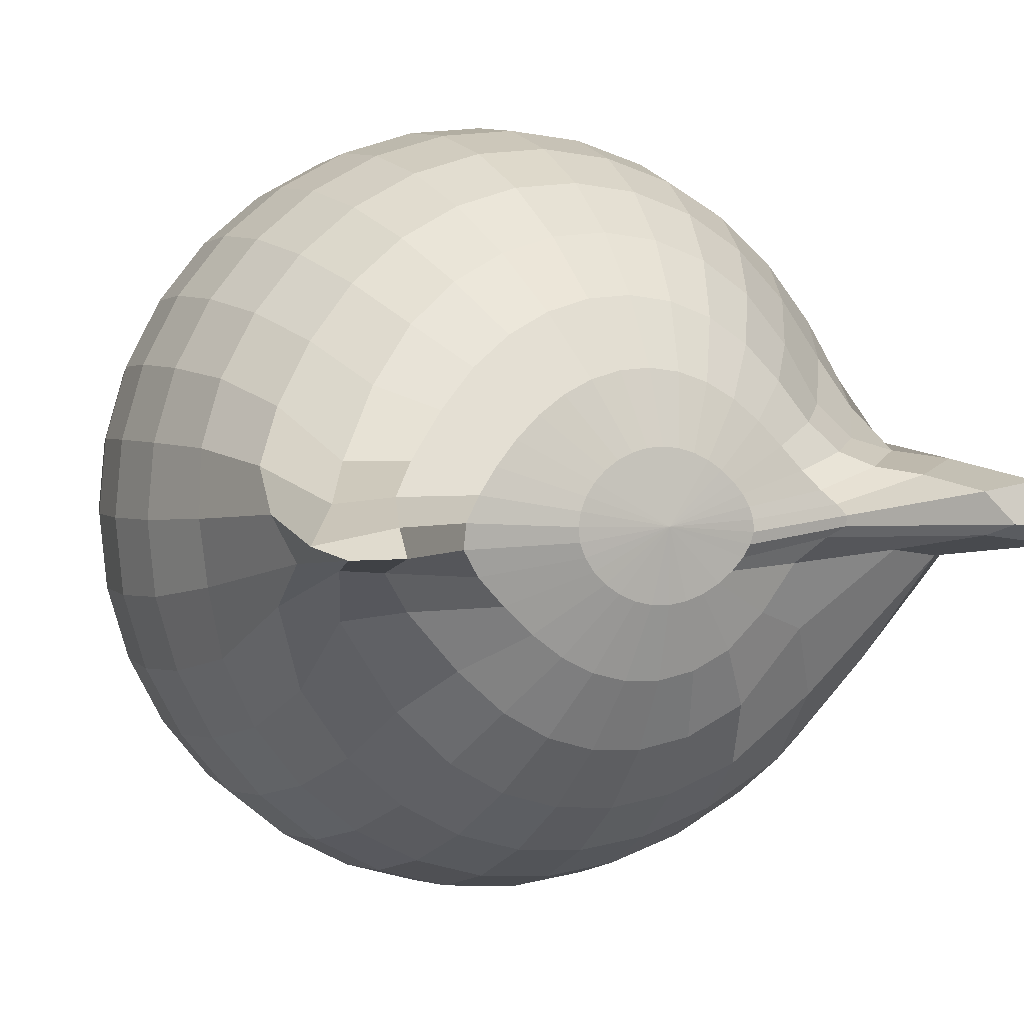
<metadata>
{"format":"obj","ext":"obj","renderer":"f3d","projection":"perspective","resolution":1024,"background":"white","views":[{"elev":3.7,"azim":154.2,"up":"+Z"}]}
</metadata>
<code>
o Sphere
v -0.02802 1.844 -0.5326
v -0.01414 1.563 -0.8213
v -0.005502 1.199 -0.9767
v -0.003471 1.002 -0.9974
v -0.002261 0.8066 -0.979
v -0.001083 0.4454 -0.8305
v 0.02231 1.996 -0.1687
v 0.06069 1.939 -0.3512
v 0.09763 1.844 -0.5245
v 0.1301 1.717 -0.679
v 0.1566 1.562 -0.8061
v 0.1763 1.387 -0.9003
v 0.1886 1.198 -0.9582
v 0.1932 1.002 -0.9784
v 0.19 0.8065 -0.9603
v 0.1792 0.6185 -0.905
v 0.1614 0.4454 -0.8146
v 0.1373 0.2937 -0.6928
v 0.1079 0.1692 -0.5444
v 0.07422 0.07671 -0.3749
v 0.03767 0.01976 -0.191
v 0.06735 1.998 -0.1583
v 0.1477 1.942 -0.3279
v 0.2182 1.847 -0.4881
v 0.2751 1.719 -0.634
v 0.3201 1.564 -0.7561
v 0.3538 1.388 -0.8465
v 0.3749 1.199 -0.902
v 0.382 1.002 -0.9213
v 0.3747 0.8066 -0.9045
v 0.353 0.6186 -0.8524
v 0.3177 0.4454 -0.7673
v 0.2701 0.2937 -0.6526
v 0.2122 0.1692 -0.5128
v 0.1461 0.0767 -0.3531
v 0.07429 0.01975 -0.1799
v 0.1093 2 -0.1402
v 0.2313 1.947 -0.2866
v 0.3372 1.855 -0.421
v 0.4157 1.726 -0.5529
v 0.4737 1.568 -0.6708
v 0.5182 1.391 -0.7576
v 0.5467 1.2 -0.81
v 0.5561 1.003 -0.8284
v 0.5449 0.8069 -0.8136
v 0.5131 0.6187 -0.767
v 0.4617 0.4454 -0.6905
v 0.3925 0.2937 -0.5873
v 0.3083 0.1692 -0.4614
v 0.2123 0.0767 -0.3178
v 0.108 0.01975 -0.1618
v 0.1468 2.002 -0.1153
v 0.3125 1.956 -0.2287
v 0.4642 1.874 -0.3143
v 0.5622 1.746 -0.4188
v 0.6171 1.581 -0.5465
v 0.6646 1.397 -0.6356
v 0.6979 1.203 -0.6856
v 0.7088 1.004 -0.7032
v 0.6941 0.8074 -0.6914
v 0.6534 0.6189 -0.652
v 0.5879 0.4455 -0.5871
v 0.4998 0.2937 -0.4994
v 0.3926 0.1692 -0.3923
v 0.2703 0.0767 -0.2702
v 0.1376 0.01975 -0.1376
v 0.1784 2.005 -0.08528
v 0.3918 1.97 -0.1589
v 0.6135 1.926 -0.1661
v 0.7358 1.825 -0.1913
v 0.7517 1.62 -0.3713
v 0.7878 1.411 -0.4836
v 0.8226 1.207 -0.5336
v 0.8343 1.006 -0.5506
v 0.8167 0.808 -0.5424
v 0.7686 0.6192 -0.5119
v 0.6914 0.4456 -0.461
v 0.5879 0.2938 -0.3922
v 0.4618 0.1692 -0.3082
v 0.3179 0.0767 -0.2122
v 0.1619 0.01975 -0.108
v -0.01449 2.015 0.01451
v 0.2023 2.007 -0.05168
v 0.465 1.988 -0.08769
v 0.7295 2.07 -0.06178
v 0.8168 2.023 -0.0572
v 0.8553 1.748 -0.1586
v 0.8796 1.441 -0.3094
v 0.9154 1.215 -0.3611
v 0.9276 1.008 -0.377
v 0.9077 0.8088 -0.3726
v 0.8542 0.6194 -0.3521
v 0.7684 0.4457 -0.3173
v 0.6533 0.2938 -0.27
v 0.5132 0.1692 -0.2121
v 0.3533 0.0767 -0.1461
v 0.18 0.01974 -0.0743
v 0.2169 2.009 -0.01612
v 0.5103 2.009 -0.02294
v 0.7809 2.313 -0.01076
v 0.9362 2.364 -0.005351
v 0.8677 1.898 -0.04934
v 0.9296 1.482 -0.1341
v 0.9719 1.222 -0.1769
v 0.9849 1.01 -0.1893
v 0.9637 0.8093 -0.1887
v 0.9069 0.6196 -0.1788
v 0.8158 0.4458 -0.1613
v 0.6936 0.2938 -0.1373
v 0.5448 0.1692 -0.1079
v 0.3751 0.0767 -0.07427
v 0.1911 0.01974 -0.03771
v 0.2212 2.01 0.02009
v 0.508 2.017 0.03818
v 0.7878 2.287 0.05369
v 0.968 2.233 0.01608
v 0.9096 1.848 0.05911
v 0.9474 1.475 0.02797
v 0.9905 1.222 0.0113
v 1.004 1.01 0.004853
v 0.9826 0.8094 0.002368
v 0.9247 0.6196 0.001312
v 0.8318 0.4458 0.000818
v 0.7072 0.2938 0.000568
v 0.5555 0.1692 0.000437
v 0.3825 0.0767 0.000369
v 0.1948 0.01974 0.000341
v 0.2153 2.009 0.0558
v 0.4709 2.006 0.09952
v 0.7254 2.122 0.1081
v 0.8514 2.066 0.09284
v 0.8877 1.72 0.1614
v 0.9296 1.441 0.1924
v 0.9707 1.216 0.1982
v 0.9845 1.009 0.1985
v 0.9636 0.809 0.1932
v 0.9069 0.6195 0.1813
v 0.8158 0.4458 0.1629
v 0.6936 0.2938 0.1385
v 0.5448 0.1692 0.1088
v 0.3752 0.07669 0.07501
v 0.1911 0.01973 0.03839
v 0.2003 2.007 0.08986
v 0.4187 1.987 0.1619
v 0.6232 1.972 0.1784
v 0.7449 1.869 0.1753
v 0.8125 1.638 0.2952
v 0.8706 1.417 0.3553
v 0.9129 1.21 0.3785
v 0.9268 1.007 0.3848
v 0.9075 0.8083 0.3767
v 0.8542 0.6193 0.3544
v 0.7684 0.4457 0.3188
v 0.6533 0.2938 0.2711
v 0.5132 0.1692 0.213
v 0.3534 0.07668 0.1468
v 0.18 0.01973 0.07498
v 0.1774 2.005 0.1212
v 0.3595 1.969 0.222
v 0.5177 1.903 0.2887
v 0.6326 1.779 0.3444
v 0.7147 1.597 0.4448
v 0.7785 1.402 0.5116
v 0.8201 1.205 0.546
v 0.8336 1.005 0.5568
v 0.8165 0.8076 0.5458
v 0.7687 0.619 0.5139
v 0.6915 0.4455 0.4624
v 0.588 0.2937 0.3933
v 0.4619 0.1692 0.309
v 0.318 0.07667 0.2129
v 0.162 0.01973 0.1087
v 0.1482 2.002 0.1486
v 0.2954 1.955 0.2766
v 0.4208 1.87 0.385
v 0.5209 1.74 0.4842
v 0.5997 1.576 0.5805
v 0.6591 1.394 0.6519
v 0.6963 1.201 0.6939
v 0.7085 1.003 0.7078
v 0.6942 0.807 0.6941
v 0.6536 0.6187 0.6538
v 0.588 0.4454 0.5884
v 0.5 0.2936 0.5004
v 0.3927 0.1691 0.3932
v 0.2704 0.07666 0.2709
v 0.1377 0.01972 0.1383
v 0.1139 2 0.171
v 0.2265 1.946 0.3224
v 0.3226 1.854 0.4596
v 0.4027 1.724 0.5832
v 0.4677 1.567 0.6888
v 0.5163 1.389 0.7676
v 0.5464 1.199 0.8157
v 0.5563 1.002 0.8319
v 0.5453 0.8065 0.8159
v 0.5134 0.6185 0.7686
v 0.4619 0.4453 0.6917
v 0.3928 0.2936 0.5883
v 0.3085 0.1691 0.4622
v 0.2124 0.07665 0.3185
v 0.1081 0.01972 0.1625
v 0.07588 1.997 0.1876
v 0.153 1.941 0.3564
v 0.2191 1.846 0.5127
v 0.2751 1.717 0.6517
v 0.3208 1.562 0.7673
v 0.3549 1.387 0.8533
v 0.376 1.198 0.9063
v 0.383 1.002 0.9241
v 0.3754 0.8062 0.9064
v 0.3535 0.6183 0.8538
v 0.3181 0.4452 0.7685
v 0.2705 0.2935 0.6536
v 0.2124 0.1691 0.5136
v 0.1462 0.07664 0.3538
v 0.07437 0.01972 0.1805
v 0.03528 1.996 0.1975
v 0.07605 1.937 0.3768
v 0.1104 1.842 0.5441
v 0.1394 1.714 0.6924
v 0.163 1.56 0.8147
v 0.1806 1.386 0.9058
v 0.1914 1.197 0.9619
v 0.1951 1.002 0.9809
v 0.1912 0.806 0.9621
v 0.1801 0.6182 0.9064
v 0.162 0.4452 0.8157
v 0.1377 0.2935 0.6938
v 0.1082 0.1691 0.5452
v 0.0744 0.07664 0.3756
v 0.03776 0.01972 0.1916
v -0.006665 1.995 0.2002
v -0.002765 1.935 0.3825
v -0.001062 1.84 0.5532
v -0.000516 1.713 0.7047
v -0.000387 1.559 0.8299
v -0.000363 1.385 0.923
v -0.000349 1.197 0.9804
v -0.000332 1.001 0.9999
v -0.000313 0.806 0.9809
v -0.000297 0.6182 0.9241
v -0.000286 0.4451 0.8317
v -0.000281 0.2935 0.7074
v -0.000285 0.1691 0.5558
v -0.000297 0.07664 0.383
v -0.000318 0.01972 0.1954
v -0.04871 1.994 0.1957
v -0.08133 1.935 0.3727
v -0.112 1.839 0.5391
v -0.1399 1.713 0.6879
v -0.1635 1.559 0.8117
v -0.1812 1.385 0.9041
v -0.1921 1.197 0.961
v -0.1957 1.001 0.9805
v -0.1919 0.806 0.9619
v -0.1807 0.6182 0.9063
v -0.1626 0.4452 0.8157
v -0.1383 0.2935 0.6938
v -0.1087 0.1691 0.5452
v -0.07499 0.07665 0.3756
v -0.0384 0.01973 0.1917
v -0.08964 1.995 0.184
v -0.1575 1.936 0.3474
v -0.2188 1.84 0.5007
v -0.2736 1.713 0.6403
v -0.32 1.56 0.7595
v -0.355 1.386 0.8491
v -0.3765 1.197 0.9042
v -0.3836 1.002 0.9232
v -0.3761 0.8061 0.906
v -0.3542 0.6183 0.8537
v -0.3187 0.4452 0.7684
v -0.271 0.2936 0.6535
v -0.213 0.1691 0.5136
v -0.1468 0.07666 0.3539
v -0.07502 0.01973 0.1806
v -0.1283 1.995 0.1659
v -0.2293 1.938 0.3073
v -0.3178 1.844 0.4366
v -0.3962 1.716 0.5582
v -0.4638 1.561 0.6718
v -0.5151 1.387 0.7594
v -0.5465 1.198 0.8121
v -0.5568 1.002 0.8304
v -0.5459 0.8064 0.8153
v -0.5141 0.6184 0.7683
v -0.4626 0.4453 0.6916
v -0.3934 0.2936 0.5882
v -0.3091 0.1692 0.4622
v -0.213 0.07668 0.3185
v -0.1088 0.01974 0.1625
v -0.1635 1.996 0.1423
v -0.2954 1.942 0.2543
v -0.4063 1.85 0.3472
v -0.5019 1.722 0.435
v -0.5889 1.565 0.5473
v -0.6555 1.389 0.6379
v -0.6957 1.199 0.6887
v -0.7089 1.003 0.7058
v -0.6949 0.8068 0.6934
v -0.6543 0.6187 0.6535
v -0.5888 0.4454 0.5883
v -0.5007 0.2937 0.5004
v -0.3934 0.1692 0.3932
v -0.2711 0.0767 0.2709
v -0.1384 0.01975 0.1383
v -0.000352 0.000514 0.00034
v -0.1944 1.997 0.1146
v -0.3551 1.949 0.1934
v -0.484 1.864 0.2469
v -0.5879 1.737 0.2869
v -0.6919 1.574 0.3993
v -0.7717 1.394 0.494
v -0.8188 1.202 0.5402
v -0.834 1.004 0.5549
v -0.8174 0.8075 0.5452
v -0.7695 0.619 0.5138
v -0.6924 0.4456 0.4624
v -0.5887 0.2938 0.3933
v -0.4626 0.1692 0.3091
v -0.3187 0.07672 0.213
v -0.1626 0.01976 0.1087
v -0.2198 1.998 0.08461
v -0.4081 1.958 0.1341
v -0.5548 1.891 0.1739
v -0.6673 1.77 0.2013
v -0.7772 1.594 0.2755
v -0.8614 1.403 0.3429
v -0.9117 1.206 0.3747
v -0.9276 1.006 0.3839
v -0.9087 0.8084 0.3765
v -0.8553 0.6195 0.3545
v -0.7695 0.4458 0.3189
v -0.6542 0.2939 0.2712
v -0.514 0.1693 0.2131
v -0.3541 0.07674 0.1468
v -0.1807 0.01976 0.07501
v -0.2385 1.998 0.05379
v -0.454 1.97 0.08658
v -0.6236 1.945 0.1386
v -0.7445 1.836 0.1715
v -0.8454 1.632 0.1838
v -0.9226 1.42 0.1945
v -0.9713 1.213 0.1997
v -0.9864 1.009 0.1997
v -0.9655 0.8095 0.1939
v -0.9084 0.6199 0.1818
v -0.817 0.4461 0.1632
v -0.6946 0.294 0.1386
v -0.5457 0.1693 0.1089
v -0.3759 0.07676 0.07508
v -0.1918 0.01977 0.03843
v -0.2494 1.998 0.02331
v -0.4911 1.982 0.05219
v -0.6826 2.068 0.1232
v -0.7948 2.011 0.1574
v -0.8906 1.712 0.1123
v -0.9557 1.448 0.0538
v -0.9967 1.222 0.02109
v -1.008 1.012 0.008781
v -0.9856 0.8106 0.004103
v -0.9268 0.6204 0.002155
v -0.8333 0.4462 0.001261
v -0.7083 0.2941 0.000815
v -0.5564 0.1694 0.000578
v -0.3833 0.07678 0.000447
v -0.1956 0.01978 0.000377
v -0.2511 1.997 -0.006503
v -0.5145 1.992 0.02485
v -0.722 2.263 0.09169
v -0.8121 2.336 0.1183
v -0.9025 1.864 0.07846
v -0.9657 1.479 -0.07374
v -0.9881 1.228 -0.158
v -0.9929 1.014 -0.1828
v -0.9682 0.8112 -0.186
v -0.9096 0.6206 -0.1776
v -0.8176 0.4463 -0.1607
v -0.6949 0.2941 -0.137
v -0.5458 0.1694 -0.1078
v -0.376 0.07679 -0.07419
v -0.1918 0.01978 -0.03767
v -0.2428 1.995 -0.0362
v -0.5162 1.985 -0.001837
v -0.7619 2.33 0.01657
v -0.9428 2.395 0.01
v -0.914 1.974 0.05101
v -0.9475 1.488 -0.2126
v -0.9427 1.228 -0.3378
v -0.9393 1.013 -0.3692
v -0.9135 0.8111 -0.3695
v -0.8575 0.6206 -0.3507
v -0.7705 0.4463 -0.3166
v -0.6547 0.2941 -0.2696
v -0.5142 0.1694 -0.212
v -0.3542 0.07679 -0.146
v -0.1807 0.01978 -0.07426
v -0.224 1.994 -0.06658
v -0.4834 1.951 -0.02993
v -0.7394 2.245 -0.01363
v -0.8794 2.32 -0.03465
v -0.924 1.861 -0.03941
v -0.8707 1.458 -0.4054
v -0.8547 1.221 -0.5138
v -0.8479 1.011 -0.5435
v -0.8233 0.8104 -0.5395
v -0.7723 0.6203 -0.5105
v -0.6937 0.4462 -0.4604
v -0.5894 0.2941 -0.3919
v -0.4629 0.1694 -0.308
v -0.3189 0.07679 -0.2121
v -0.1627 0.01978 -0.108
v -0.1955 1.993 -0.09714
v -0.4073 1.928 -0.09122
v -0.6624 1.974 -0.06398
v -0.781 1.973 -0.08238
v -0.7681 1.673 -0.3668
v -0.7323 1.423 -0.5967
v -0.7265 1.212 -0.6725
v -0.7218 1.008 -0.6979
v -0.7007 0.8093 -0.689
v -0.6572 0.6199 -0.6508
v -0.5902 0.4461 -0.5865
v -0.5014 0.294 -0.499
v -0.3938 0.1694 -0.3922
v -0.2713 0.07678 -0.2701
v -0.1384 0.01978 -0.1375
v -0.1591 1.993 -0.1254
v -0.3165 1.93 -0.2071
v -0.4672 1.856 -0.2598
v -0.5518 1.763 -0.4374
v -0.5628 1.596 -0.6255
v -0.563 1.404 -0.7401
v -0.5684 1.206 -0.8025
v -0.5671 1.006 -0.8249
v -0.5509 0.8083 -0.8119
v -0.5167 0.6195 -0.7661
v -0.464 0.4459 -0.69
v -0.3942 0.2939 -0.587
v -0.3095 0.1693 -0.4613
v -0.2132 0.07676 -0.3177
v -0.1089 0.01978 -0.1618
v -0.117 1.993 -0.1483
v -0.2204 1.935 -0.2919
v -0.3063 1.849 -0.4399
v -0.3526 1.731 -0.6024
v -0.3709 1.574 -0.7399
v -0.3825 1.394 -0.8386
v -0.3906 1.202 -0.898
v -0.3909 1.004 -0.9193
v -0.3799 0.8075 -0.9034
v -0.3563 0.6191 -0.8518
v -0.3199 0.4457 -0.767
v -0.2718 0.2938 -0.6525
v -0.2134 0.1693 -0.5127
v -0.147 0.07675 -0.3531
v -0.07511 0.01977 -0.1798
v -0.07144 1.994 -0.1638
v -0.1238 1.936 -0.3373
v -0.1612 1.846 -0.5093
v -0.1802 1.721 -0.6688
v -0.1899 1.566 -0.8004
v -0.1966 1.39 -0.8972
v -0.2008 1.2 -0.9566
v -0.2006 1.003 -0.9775
v -0.1947 0.807 -0.9598
v -0.1824 0.6188 -0.9047
v -0.1636 0.4455 -0.8145
v -0.1389 0.2938 -0.6928
v -0.1091 0.1692 -0.5443
v -0.0752 0.07673 -0.3749
v -0.0385 0.01977 -0.1909
v -0.02444 1.995 -0.1706
v -0.02986 1.937 -0.3551
v -0.02124 1.717 -0.6912
v -0.008869 1.388 -0.9175
v -0.001532 0.6186 -0.9226
v -0.000798 0.2937 -0.7064
v -0.000614 0.1692 -0.555
v -0.000492 0.07672 -0.3822
v -0.000412 0.01976 -0.1947
f 476 1 9 10
f 479 6 17 18
f 2 476 10 11
f 480 479 18 19
f 477 2 11 12
f 481 480 19 20
f 3 477 12 13
f 482 481 20 21
f 4 3 13 14
f 474 82 7
f 308 482 21
f 5 4 14 15
f 475 474 7 8
f 478 5 15 16
f 1 475 8 9
f 6 478 16 17
f 16 15 30 31
f 9 8 23 24
f 17 16 31 32
f 10 9 24 25
f 18 17 32 33
f 11 10 25 26
f 19 18 33 34
f 12 11 26 27
f 20 19 34 35
f 13 12 27 28
f 21 20 35 36
f 14 13 28 29
f 7 82 22
f 308 21 36
f 15 14 29 30
f 8 7 22 23
f 35 34 49 50
f 28 27 42 43
f 36 35 50 51
f 29 28 43 44
f 22 82 37
f 308 36 51
f 30 29 44 45
f 23 22 37 38
f 31 30 45 46
f 24 23 38 39
f 32 31 46 47
f 25 24 39 40
f 33 32 47 48
f 26 25 40 41
f 34 33 48 49
f 27 26 41 42
f 47 46 61 62
f 40 39 54 55
f 48 47 62 63
f 41 40 55 56
f 49 48 63 64
f 42 41 56 57
f 50 49 64 65
f 43 42 57 58
f 51 50 65 66
f 44 43 58 59
f 37 82 52
f 308 51 66
f 45 44 59 60
f 38 37 52 53
f 46 45 60 61
f 39 38 53 54
f 66 65 80 81
f 59 58 73 74
f 52 82 67
f 308 66 81
f 60 59 74 75
f 53 52 67 68
f 61 60 75 76
f 54 53 68 69
f 62 61 76 77
f 55 54 69 70
f 63 62 77 78
f 56 55 70 71
f 64 63 78 79
f 57 56 71 72
f 65 64 79 80
f 58 57 72 73
f 70 69 85 86
f 78 77 93 94
f 71 70 86 87
f 79 78 94 95
f 72 71 87 88
f 80 79 95 96
f 73 72 88 89
f 81 80 96 97
f 74 73 89 90
f 67 82 83
f 308 81 97
f 75 74 90 91
f 68 67 83 84
f 76 75 91 92
f 69 68 84 85
f 77 76 92 93
f 90 89 104 105
f 83 82 98
f 308 97 112
f 91 90 105 106
f 84 83 98 99
f 92 91 106 107
f 85 84 99 100
f 93 92 107 108
f 86 85 100 101
f 94 93 108 109
f 87 86 101 102
f 95 94 109 110
f 88 87 102 103
f 96 95 110 111
f 89 88 103 104
f 97 96 111 112
f 109 108 123 124
f 102 101 116 117
f 110 109 124 125
f 103 102 117 118
f 111 110 125 126
f 104 103 118 119
f 112 111 126 127
f 105 104 119 120
f 98 82 113
f 308 112 127
f 106 105 120 121
f 99 98 113 114
f 107 106 121 122
f 100 99 114 115
f 108 107 122 123
f 101 100 115 116
f 113 82 128
f 308 127 142
f 121 120 135 136
f 114 113 128 129
f 122 121 136 137
f 115 114 129 130
f 123 122 137 138
f 116 115 130 131
f 124 123 138 139
f 117 116 131 132
f 125 124 139 140
f 118 117 132 133
f 126 125 140 141
f 119 118 133 134
f 127 126 141 142
f 120 119 134 135
f 132 131 146 147
f 140 139 154 155
f 133 132 147 148
f 141 140 155 156
f 134 133 148 149
f 142 141 156 157
f 135 134 149 150
f 128 82 143
f 308 142 157
f 136 135 150 151
f 129 128 143 144
f 137 136 151 152
f 130 129 144 145
f 138 137 152 153
f 131 130 145 146
f 139 138 153 154
f 151 150 165 166
f 144 143 158 159
f 152 151 166 167
f 145 144 159 160
f 153 152 167 168
f 146 145 160 161
f 154 153 168 169
f 147 146 161 162
f 155 154 169 170
f 148 147 162 163
f 156 155 170 171
f 149 148 163 164
f 157 156 171 172
f 150 149 164 165
f 143 82 158
f 308 157 172
f 170 169 184 185
f 163 162 177 178
f 171 170 185 186
f 164 163 178 179
f 172 171 186 187
f 165 164 179 180
f 158 82 173
f 308 172 187
f 166 165 180 181
f 159 158 173 174
f 167 166 181 182
f 160 159 174 175
f 168 167 182 183
f 161 160 175 176
f 169 168 183 184
f 162 161 176 177
f 182 181 196 197
f 175 174 189 190
f 183 182 197 198
f 176 175 190 191
f 184 183 198 199
f 177 176 191 192
f 185 184 199 200
f 178 177 192 193
f 186 185 200 201
f 179 178 193 194
f 187 186 201 202
f 180 179 194 195
f 173 82 188
f 308 187 202
f 181 180 195 196
f 174 173 188 189
f 201 200 215 216
f 194 193 208 209
f 202 201 216 217
f 195 194 209 210
f 188 82 203
f 308 202 217
f 196 195 210 211
f 189 188 203 204
f 197 196 211 212
f 190 189 204 205
f 198 197 212 213
f 191 190 205 206
f 199 198 213 214
f 192 191 206 207
f 200 199 214 215
f 193 192 207 208
f 205 204 219 220
f 213 212 227 228
f 206 205 220 221
f 214 213 228 229
f 207 206 221 222
f 215 214 229 230
f 208 207 222 223
f 216 215 230 231
f 209 208 223 224
f 217 216 231 232
f 210 209 224 225
f 203 82 218
f 308 217 232
f 211 210 225 226
f 204 203 218 219
f 212 211 226 227
f 224 223 238 239
f 232 231 246 247
f 225 224 239 240
f 218 82 233
f 308 232 247
f 226 225 240 241
f 219 218 233 234
f 227 226 241 242
f 220 219 234 235
f 228 227 242 243
f 221 220 235 236
f 229 228 243 244
f 222 221 236 237
f 230 229 244 245
f 223 222 237 238
f 231 230 245 246
f 243 242 257 258
f 236 235 250 251
f 244 243 258 259
f 237 236 251 252
f 245 244 259 260
f 238 237 252 253
f 246 245 260 261
f 239 238 253 254
f 247 246 261 262
f 240 239 254 255
f 233 82 248
f 308 247 262
f 241 240 255 256
f 234 233 248 249
f 242 241 256 257
f 235 234 249 250
f 262 261 276 277
f 255 254 269 270
f 248 82 263
f 308 262 277
f 256 255 270 271
f 249 248 263 264
f 257 256 271 272
f 250 249 264 265
f 258 257 272 273
f 251 250 265 266
f 259 258 273 274
f 252 251 266 267
f 260 259 274 275
f 253 252 267 268
f 261 260 275 276
f 254 253 268 269
f 266 265 280 281
f 274 273 288 289
f 267 266 281 282
f 275 274 289 290
f 268 267 282 283
f 276 275 290 291
f 269 268 283 284
f 277 276 291 292
f 270 269 284 285
f 263 82 278
f 308 277 292
f 271 270 285 286
f 264 263 278 279
f 272 271 286 287
f 265 264 279 280
f 273 272 287 288
f 285 284 299 300
f 278 82 293
f 308 292 307
f 286 285 300 301
f 279 278 293 294
f 287 286 301 302
f 280 279 294 295
f 288 287 302 303
f 281 280 295 296
f 289 288 303 304
f 282 281 296 297
f 290 289 304 305
f 283 282 297 298
f 291 290 305 306
f 284 283 298 299
f 292 291 306 307
f 304 303 319 320
f 297 296 312 313
f 305 304 320 321
f 298 297 313 314
f 306 305 321 322
f 299 298 314 315
f 307 306 322 323
f 300 299 315 316
f 293 82 309
f 308 307 323
f 301 300 316 317
f 294 293 309 310
f 302 301 317 318
f 295 294 310 311
f 303 302 318 319
f 296 295 311 312
f 308 323 338
f 317 316 331 332
f 310 309 324 325
f 318 317 332 333
f 311 310 325 326
f 319 318 333 334
f 312 311 326 327
f 320 319 334 335
f 313 312 327 328
f 321 320 335 336
f 314 313 328 329
f 322 321 336 337
f 315 314 329 330
f 323 322 337 338
f 316 315 330 331
f 309 82 324
f 336 335 350 351
f 329 328 343 344
f 337 336 351 352
f 330 329 344 345
f 338 337 352 353
f 331 330 345 346
f 324 82 339
f 308 338 353
f 332 331 346 347
f 325 324 339 340
f 333 332 347 348
f 326 325 340 341
f 334 333 348 349
f 327 326 341 342
f 335 334 349 350
f 328 327 342 343
f 340 339 354 355
f 348 347 362 363
f 341 340 355 356
f 349 348 363 364
f 342 341 356 357
f 350 349 364 365
f 343 342 357 358
f 351 350 365 366
f 344 343 358 359
f 352 351 366 367
f 345 344 359 360
f 353 352 367 368
f 346 345 360 361
f 339 82 354
f 308 353 368
f 347 346 361 362
f 359 358 373 374
f 367 366 381 382
f 360 359 374 375
f 368 367 382 383
f 361 360 375 376
f 354 82 369
f 308 368 383
f 362 361 376 377
f 355 354 369 370
f 363 362 377 378
f 356 355 370 371
f 364 363 378 379
f 357 356 371 372
f 365 364 379 380
f 358 357 372 373
f 366 365 380 381
f 378 377 392 393
f 371 370 385 386
f 379 378 393 394
f 372 371 386 387
f 380 379 394 395
f 373 372 387 388
f 381 380 395 396
f 374 373 388 389
f 382 381 396 397
f 375 374 389 390
f 383 382 397 398
f 376 375 390 391
f 369 82 384
f 308 383 398
f 377 376 391 392
f 370 369 384 385
f 397 396 411 412
f 390 389 404 405
f 398 397 412 413
f 391 390 405 406
f 384 82 399
f 308 398 413
f 392 391 406 407
f 385 384 399 400
f 393 392 407 408
f 386 385 400 401
f 394 393 408 409
f 387 386 401 402
f 395 394 409 410
f 388 387 402 403
f 396 395 410 411
f 389 388 403 404
f 401 400 415 416
f 409 408 423 424
f 402 401 416 417
f 410 409 424 425
f 403 402 417 418
f 411 410 425 426
f 404 403 418 419
f 412 411 426 427
f 405 404 419 420
f 413 412 427 428
f 406 405 420 421
f 399 82 414
f 308 413 428
f 407 406 421 422
f 400 399 414 415
f 408 407 422 423
f 420 419 434 435
f 428 427 442 443
f 421 420 435 436
f 414 82 429
f 308 428 443
f 422 421 436 437
f 415 414 429 430
f 423 422 437 438
f 416 415 430 431
f 424 423 438 439
f 417 416 431 432
f 425 424 439 440
f 418 417 432 433
f 426 425 440 441
f 419 418 433 434
f 427 426 441 442
f 439 438 453 454
f 432 431 446 447
f 440 439 454 455
f 433 432 447 448
f 441 440 455 456
f 434 433 448 449
f 442 441 456 457
f 435 434 449 450
f 443 442 457 458
f 436 435 450 451
f 429 82 444
f 308 443 458
f 437 436 451 452
f 430 429 444 445
f 438 437 452 453
f 431 430 445 446
f 458 457 472 473
f 451 450 465 466
f 444 82 459
f 308 458 473
f 452 451 466 467
f 445 444 459 460
f 453 452 467 468
f 446 445 460 461
f 454 453 468 469
f 447 446 461 462
f 455 454 469 470
f 448 447 462 463
f 456 455 470 471
f 449 448 463 464
f 457 456 471 472
f 450 449 464 465
f 470 469 6 479
f 463 462 476 2
f 471 470 479 480
f 464 463 2 477
f 472 471 480 481
f 465 464 477 3
f 473 472 481 482
f 466 465 3 4
f 459 82 474
f 308 473 482
f 467 466 4 5
f 460 459 474 475
f 468 467 5 478
f 461 460 475 1
f 469 468 478 6
f 462 461 1 476

</code>
